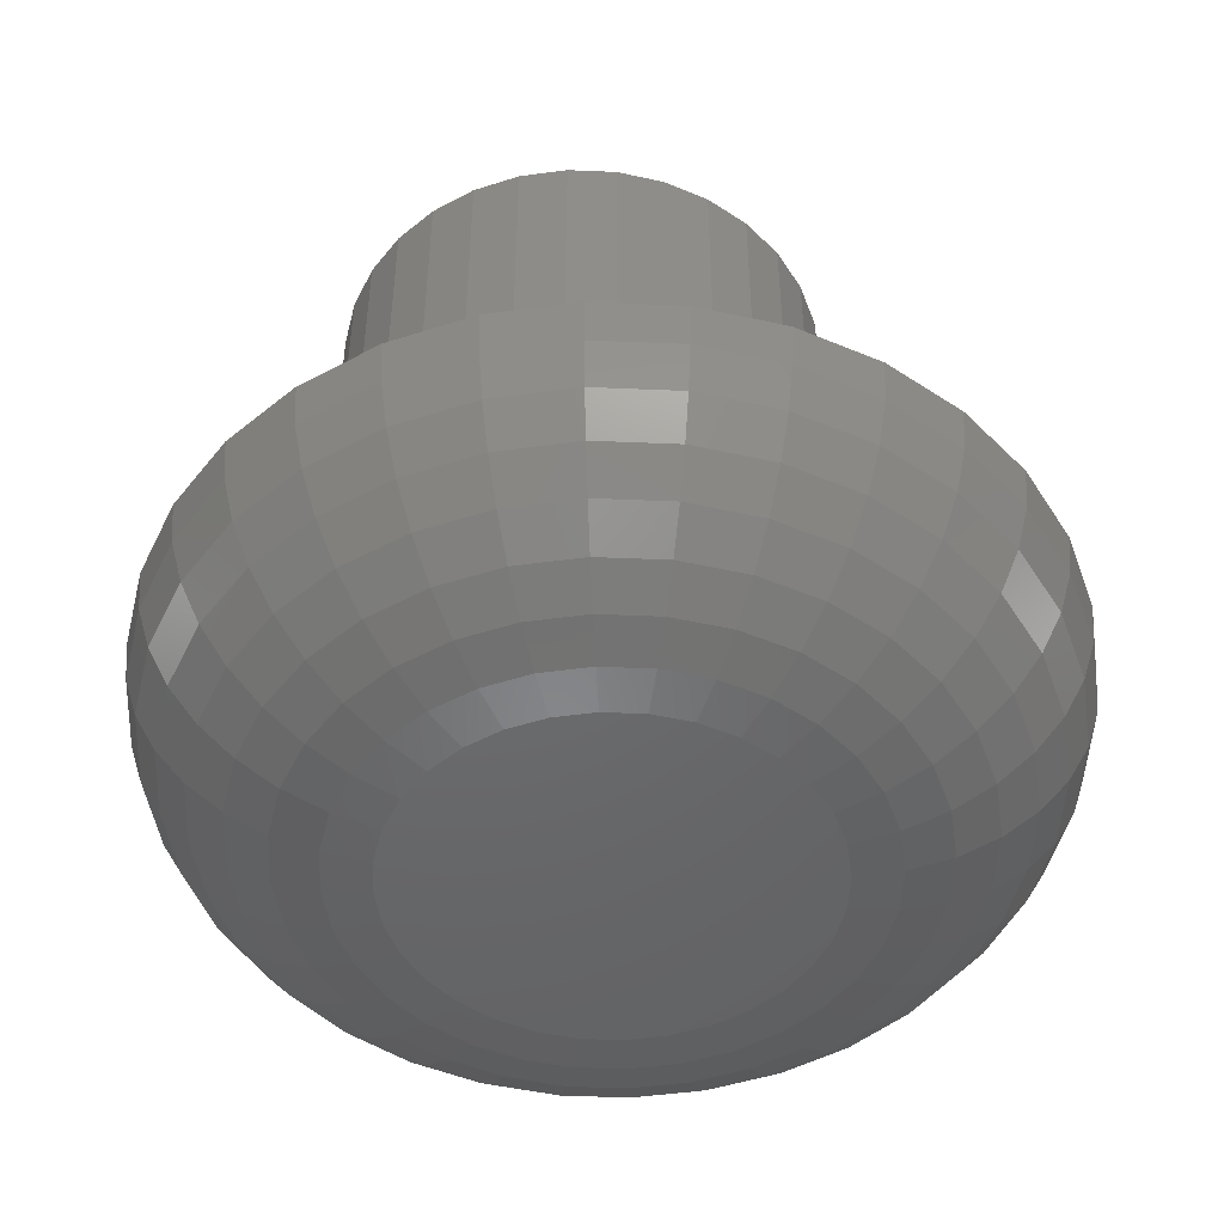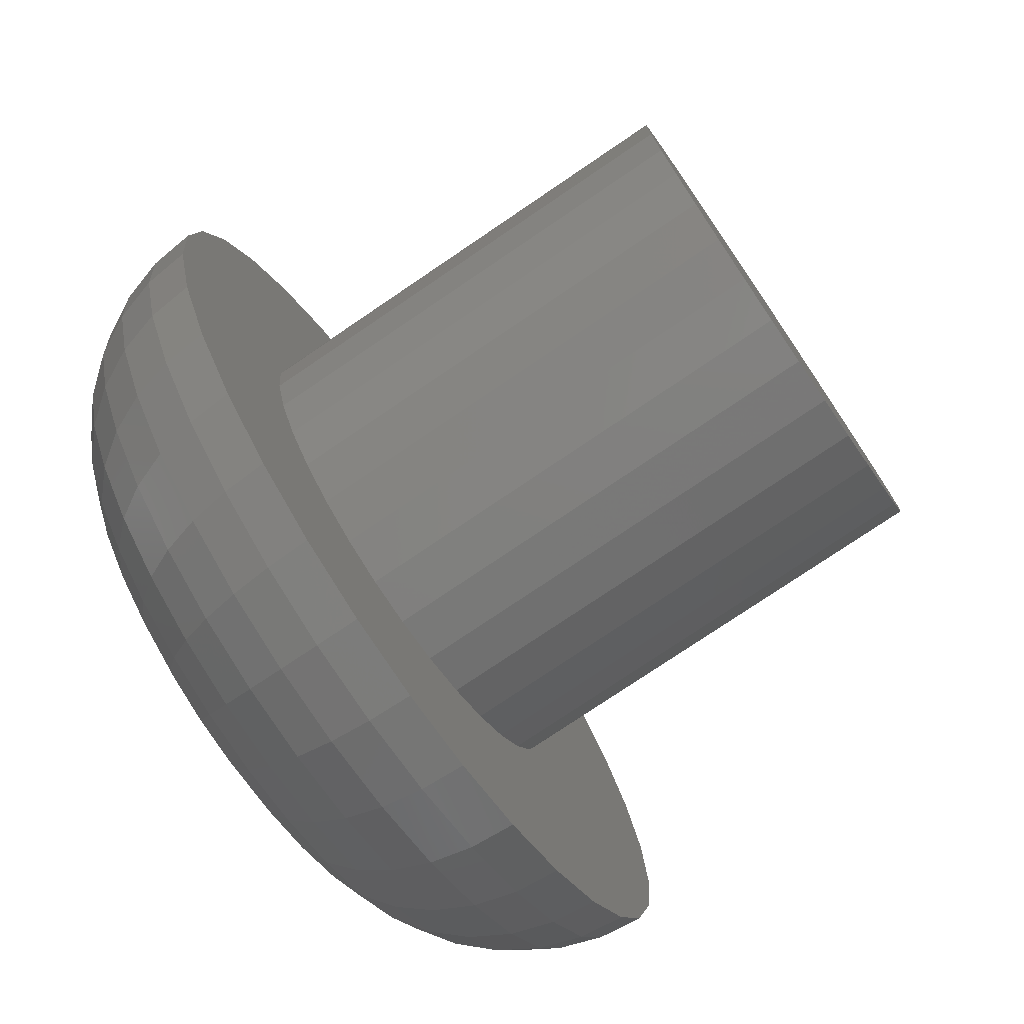
<metadata>
{"format":"stl","ext":"stl","renderer":"f3d","projection":"perspective","resolution":1024,"background":"white","views":[{"elev":-48.2,"azim":14.2,"up":"+Z"},{"elev":-75.9,"azim":-55.8,"up":"+Y"}]}
</metadata>
<code>
# stl→obj: 352 verts, 700 faces
v 0.2097 0.5151 0.2031
v 0.007281 0.4646 0.2031
v 0.1837 0.4834 0.2031
v 0.1644 0.4472 0.2031
v 0.2414 0.1932 0.2031
v 0.06386 0.1801 0.2031
v 0.2776 0.1739 0.2031
v 0.694 0.6012 0.2031
v 0.3985 0.5724 0.2031
v 0.4377 0.5605 0.2031
v 0.5316 0.4834 0.2031
v 0.5509 0.4472 0.2031
v 0.7506 0.4646 0.2031
v 0.4739 0.1932 0.2031
v 0.4377 0.1739 0.2031
v 0.694 0.1801 0.2031
v 0.6469 0.1227 0.2031
v 0.3985 0.162 0.2031
v 0.3576 0.158 0.2031
v 0.111 0.1227 0.2031
v 0.1684 0.07554 0.2031
v 0.2339 0.04052 0.2031
v 0.305 0.01896 0.2031
v 0.3789 0.01168 0.2031
v 0.4529 0.01896 0.2031
v 0.524 0.04052 0.2031
v 0.5895 0.07554 0.2031
v 0.3576 0.5764 0.2031
v 0.6469 0.6586 0.2031
v 0.5895 0.7057 0.2031
v 0.524 0.7407 0.2031
v 0.4529 0.7623 0.2031
v 0.3789 0.7696 0.2031
v 0.305 0.7623 0.2031
v 0.2339 0.7407 0.2031
v 0.1684 0.7057 0.2031
v 0.111 0.6586 0.2031
v 0.06386 0.6012 0.2031
v 0.02885 0.5356 0.2031
v 0.2776 0.5605 0.2031
v 0.3168 0.5724 0.2031
v 0.3168 0.162 0.2031
v 0.2414 0.5411 0.2031
v 0.1525 0.408 0.2031
v 0 0.3906 0.2031
v 0.1484 0.3672 0.2031
v 0.007281 0.3167 0.2031
v 0.1525 0.3264 0.2031
v 0.1644 0.2871 0.2031
v 0.02885 0.2456 0.2031
v 0.1837 0.251 0.2031
v 0.2097 0.2193 0.2031
v 0.729 0.5356 0.2031
v 0.4739 0.5411 0.2031
v 0.5056 0.5151 0.2031
v 0.7579 0.3906 0.2031
v 0.5628 0.408 0.2031
v 0.7506 0.3167 0.2031
v 0.5669 0.3672 0.2031
v 0.5628 0.3264 0.2031
v 0.729 0.2456 0.2031
v 0.5509 0.2871 0.2031
v 0.5316 0.251 0.2031
v 0.5056 0.2193 0.2031
v 0.5669 0.3672 0.6016
v 0.5628 0.3264 0.6016
v 0.5509 0.2871 0.6016
v 0.5316 0.251 0.6016
v 0.5056 0.2193 0.6016
v 0.4739 0.1932 0.6016
v 0.4377 0.1739 0.6016
v 0.3985 0.162 0.6016
v 0.3576 0.158 0.6016
v 0.3168 0.162 0.6016
v 0.2776 0.1739 0.6016
v 0.2414 0.1932 0.6016
v 0.2097 0.2193 0.6016
v 0.1837 0.251 0.6016
v 0.1644 0.2871 0.6016
v 0.1525 0.3264 0.6016
v 0.1484 0.3672 0.6016
v 0.1525 0.408 0.6016
v 0.1644 0.4472 0.6016
v 0.1837 0.4834 0.6016
v 0.2097 0.5151 0.6016
v 0.2414 0.5411 0.6016
v 0.2776 0.5605 0.6016
v 0.3168 0.5724 0.6016
v 0.3576 0.5764 0.6016
v 0.3985 0.5724 0.6016
v 0.4377 0.5605 0.6016
v 0.4739 0.5411 0.6016
v 0.5056 0.5151 0.6016
v 0.5316 0.4834 0.6016
v 0.5509 0.4472 0.6016
v 0.5628 0.408 0.6016
v 0.3789 0.5664 0
v 0.4132 0.5631 0
v 0.3446 0.5631 0
v 0.3117 0.5531 0
v 0.4462 0.5531 0
v 0.4132 0.2182 0
v 0.3446 0.2182 0
v 0.4462 0.2282 0
v 0.3789 0.2148 0
v 0.3117 0.2282 0
v 0.2813 0.2444 0
v 0.4766 0.2444 0
v 0.2546 0.2663 0
v 0.5033 0.2663 0
v 0.2328 0.2929 0
v 0.5251 0.2929 0
v 0.2165 0.3233 0
v 0.5414 0.3233 0
v 0.2065 0.3563 0
v 0.5514 0.3563 0
v 0.2031 0.3906 0
v 0.5548 0.3906 0
v 0.2065 0.4249 0
v 0.5514 0.4249 0
v 0.2165 0.4579 0
v 0.5414 0.4579 0
v 0.2328 0.4883 0
v 0.5251 0.4883 0
v 0.2546 0.515 0
v 0.5033 0.515 0
v 0.2813 0.5368 0
v 0.4766 0.5368 0
v 0.003903 0.3906 0.1635
v 0.01111 0.4638 0.1635
v 0.01546 0.3906 0.1254
v 0.02245 0.4615 0.1254
v 0.03423 0.3906 0.09027
v 0.04086 0.4579 0.09027
v 0.05949 0.3906 0.05949
v 0.06563 0.4529 0.05949
v 0.09027 0.3906 0.03423
v 0.09582 0.4469 0.03423
v 0.1254 0.3906 0.01546
v 0.1303 0.4401 0.01546
v 0.1635 0.3906 0.003903
v 0.1676 0.4327 0.003903
v 0.7468 0.4638 0.1635
v 0.754 0.3906 0.1635
v 0.7354 0.4615 0.1254
v 0.7424 0.3906 0.1254
v 0.717 0.4579 0.09027
v 0.7237 0.3906 0.09027
v 0.6923 0.4529 0.05949
v 0.6984 0.3906 0.05949
v 0.6621 0.4469 0.03423
v 0.6676 0.3906 0.03423
v 0.6276 0.4401 0.01546
v 0.6325 0.3906 0.01546
v 0.5903 0.4327 0.003903
v 0.5944 0.3906 0.003903
v 0.7254 0.5341 0.1635
v 0.7148 0.5297 0.1254
v 0.6974 0.5225 0.09027
v 0.6741 0.5129 0.05949
v 0.6456 0.5011 0.03423
v 0.6132 0.4877 0.01546
v 0.578 0.4731 0.003903
v 0.6908 0.599 0.1635
v 0.6812 0.5926 0.1254
v 0.6656 0.5821 0.09027
v 0.6446 0.5681 0.05949
v 0.619 0.551 0.03423
v 0.5898 0.5315 0.01546
v 0.5581 0.5103 0.003903
v 0.6441 0.6558 0.1635
v 0.636 0.6476 0.1254
v 0.6227 0.6344 0.09027
v 0.6048 0.6165 0.05949
v 0.5831 0.5947 0.03423
v 0.5582 0.5699 0.01546
v 0.5313 0.543 0.003903
v 0.5873 0.7025 0.1635
v 0.5809 0.6929 0.1254
v 0.5705 0.6772 0.09027
v 0.5564 0.6562 0.05949
v 0.5393 0.6306 0.03423
v 0.5198 0.6014 0.01546
v 0.4986 0.5698 0.003903
v 0.5225 0.7371 0.1635
v 0.518 0.7264 0.1254
v 0.5109 0.7091 0.09027
v 0.5012 0.6858 0.05949
v 0.4894 0.6573 0.03423
v 0.476 0.6249 0.01546
v 0.4614 0.5897 0.003903
v 0.4521 0.7585 0.1635
v 0.4499 0.7471 0.1254
v 0.4462 0.7287 0.09027
v 0.4413 0.7039 0.05949
v 0.4353 0.6738 0.03423
v 0.4284 0.6393 0.01546
v 0.421 0.6019 0.003903
v 0.3789 0.7657 0.1635
v 0.3789 0.7541 0.1254
v 0.3789 0.7353 0.09027
v 0.3789 0.7101 0.05949
v 0.3789 0.6793 0.03423
v 0.3789 0.6442 0.01546
v 0.3789 0.6061 0.003903
v 0.3058 0.7585 0.1635
v 0.308 0.7471 0.1254
v 0.3117 0.7287 0.09027
v 0.3166 0.7039 0.05949
v 0.3226 0.6738 0.03423
v 0.3295 0.6393 0.01546
v 0.3369 0.6019 0.003903
v 0.2354 0.7371 0.1635
v 0.2398 0.7264 0.1254
v 0.247 0.7091 0.09027
v 0.2567 0.6858 0.05949
v 0.2685 0.6573 0.03423
v 0.2819 0.6249 0.01546
v 0.2965 0.5897 0.003903
v 0.1706 0.7025 0.1635
v 0.177 0.6929 0.1254
v 0.1874 0.6772 0.09027
v 0.2015 0.6562 0.05949
v 0.2186 0.6306 0.03423
v 0.2381 0.6014 0.01546
v 0.2592 0.5698 0.003903
v 0.1138 0.6558 0.1635
v 0.1219 0.6476 0.1254
v 0.1352 0.6344 0.09027
v 0.1531 0.6165 0.05949
v 0.1748 0.5947 0.03423
v 0.1997 0.5699 0.01546
v 0.2266 0.543 0.003903
v 0.06711 0.599 0.1635
v 0.07672 0.5926 0.1254
v 0.09233 0.5821 0.09027
v 0.1133 0.5681 0.05949
v 0.1389 0.551 0.03423
v 0.1681 0.5315 0.01546
v 0.1998 0.5103 0.003903
v 0.03245 0.5341 0.1635
v 0.04313 0.5297 0.1254
v 0.06047 0.5225 0.09027
v 0.08381 0.5129 0.05949
v 0.1122 0.5011 0.03423
v 0.1447 0.4877 0.01546
v 0.1799 0.4731 0.003903
v 0.7468 0.3175 0.1635
v 0.7354 0.3197 0.1254
v 0.717 0.3234 0.09027
v 0.6923 0.3283 0.05949
v 0.6621 0.3343 0.03423
v 0.6276 0.3412 0.01546
v 0.5903 0.3486 0.003903
v 0.01111 0.3175 0.1635
v 0.02245 0.3197 0.1254
v 0.04086 0.3234 0.09027
v 0.06563 0.3283 0.05949
v 0.09582 0.3343 0.03423
v 0.1303 0.3412 0.01546
v 0.1676 0.3486 0.003903
v 0.03245 0.2471 0.1635
v 0.04313 0.2515 0.1254
v 0.06047 0.2587 0.09027
v 0.08381 0.2684 0.05949
v 0.1122 0.2802 0.03423
v 0.1447 0.2936 0.01546
v 0.1799 0.3082 0.003903
v 0.06711 0.1823 0.1635
v 0.07672 0.1887 0.1254
v 0.09233 0.1991 0.09027
v 0.1133 0.2131 0.05949
v 0.1389 0.2302 0.03423
v 0.1681 0.2498 0.01546
v 0.1998 0.2709 0.003903
v 0.1138 0.1254 0.1635
v 0.1219 0.1336 0.1254
v 0.1352 0.1469 0.09027
v 0.1531 0.1647 0.05949
v 0.1748 0.1865 0.03423
v 0.1997 0.2113 0.01546
v 0.2266 0.2383 0.003903
v 0.1706 0.07879 0.1635
v 0.177 0.0884 0.1254
v 0.1874 0.104 0.09027
v 0.2015 0.125 0.05949
v 0.2186 0.1506 0.03423
v 0.2381 0.1798 0.01546
v 0.2592 0.2115 0.003903
v 0.2354 0.04413 0.1635
v 0.2398 0.05481 0.1254
v 0.247 0.07215 0.09027
v 0.2567 0.09549 0.05949
v 0.2685 0.1239 0.03423
v 0.2819 0.1564 0.01546
v 0.2965 0.1916 0.003903
v 0.3058 0.02279 0.1635
v 0.308 0.03412 0.1254
v 0.3117 0.05253 0.09027
v 0.3166 0.07731 0.05949
v 0.3226 0.1075 0.03423
v 0.3295 0.1419 0.01546
v 0.3369 0.1793 0.003903
v 0.3789 0.01558 0.1635
v 0.3789 0.02714 0.1254
v 0.3789 0.04591 0.09027
v 0.3789 0.07117 0.05949
v 0.3789 0.102 0.03423
v 0.3789 0.1371 0.01546
v 0.3789 0.1752 0.003903
v 0.4521 0.02279 0.1635
v 0.4499 0.03412 0.1254
v 0.4462 0.05253 0.09027
v 0.4413 0.07731 0.05949
v 0.4353 0.1075 0.03423
v 0.4284 0.1419 0.01546
v 0.421 0.1793 0.003903
v 0.5225 0.04413 0.1635
v 0.518 0.05481 0.1254
v 0.5109 0.07215 0.09027
v 0.5012 0.09549 0.05949
v 0.4894 0.1239 0.03423
v 0.476 0.1564 0.01546
v 0.4614 0.1916 0.003903
v 0.5873 0.07879 0.1635
v 0.5809 0.0884 0.1254
v 0.5705 0.104 0.09027
v 0.5564 0.125 0.05949
v 0.5393 0.1506 0.03423
v 0.5198 0.1798 0.01546
v 0.4986 0.2115 0.003903
v 0.6441 0.1254 0.1635
v 0.636 0.1336 0.1254
v 0.6227 0.1469 0.09027
v 0.6048 0.1647 0.05949
v 0.5831 0.1865 0.03423
v 0.5582 0.2113 0.01546
v 0.5313 0.2383 0.003903
v 0.6908 0.1823 0.1635
v 0.6812 0.1887 0.1254
v 0.6656 0.1991 0.09027
v 0.6446 0.2131 0.05949
v 0.619 0.2302 0.03423
v 0.5898 0.2498 0.01546
v 0.5581 0.2709 0.003903
v 0.7254 0.2471 0.1635
v 0.7148 0.2515 0.1254
v 0.6974 0.2587 0.09027
v 0.6741 0.2684 0.05949
v 0.6456 0.2802 0.03423
v 0.6132 0.2936 0.01546
v 0.578 0.3082 0.003903
f 1 2 3
f 3 2 4
f 5 6 7
f 8 9 10
f 11 12 13
f 14 15 16
f 17 16 15
f 17 15 18
f 19 20 21
f 19 21 22
f 19 22 23
f 19 23 24
f 19 24 25
f 19 25 26
f 19 26 27
f 19 27 17
f 19 17 18
f 28 9 8
f 28 8 29
f 28 29 30
f 28 30 31
f 28 31 32
f 28 32 33
f 28 33 34
f 28 34 35
f 28 35 36
f 28 36 37
f 28 37 38
f 38 39 40
f 38 40 41
f 38 41 28
f 20 19 42
f 20 42 7
f 20 7 6
f 2 1 39
f 39 1 43
f 39 43 40
f 4 2 44
f 44 2 45
f 44 45 46
f 46 45 47
f 46 47 48
f 48 47 49
f 49 47 50
f 49 50 51
f 51 50 52
f 52 50 6
f 52 6 5
f 8 10 53
f 53 10 54
f 53 54 13
f 13 54 55
f 13 55 11
f 13 12 56
f 56 12 57
f 56 57 58
f 58 57 59
f 58 59 60
f 58 60 61
f 61 60 62
f 61 62 63
f 61 63 16
f 16 63 64
f 16 64 14
f 59 65 60
f 60 65 66
f 60 66 62
f 62 66 67
f 62 67 63
f 63 67 68
f 63 68 64
f 64 68 69
f 64 69 14
f 14 69 70
f 14 70 15
f 15 70 71
f 15 71 18
f 18 71 72
f 18 72 19
f 19 72 73
f 19 73 42
f 42 73 74
f 42 74 7
f 7 74 75
f 7 75 5
f 5 75 76
f 5 76 52
f 52 76 77
f 52 77 51
f 51 77 78
f 51 78 49
f 49 78 79
f 49 79 48
f 48 79 80
f 48 80 46
f 46 80 81
f 46 81 44
f 44 81 82
f 44 82 4
f 4 82 83
f 4 83 3
f 3 83 84
f 3 84 1
f 1 84 85
f 1 85 43
f 43 85 86
f 43 86 40
f 40 86 87
f 40 87 41
f 41 87 88
f 41 88 28
f 28 88 89
f 28 89 9
f 9 89 90
f 9 90 10
f 10 90 91
f 10 91 54
f 54 91 92
f 54 92 55
f 55 92 93
f 55 93 11
f 11 93 94
f 11 94 12
f 12 94 95
f 12 95 57
f 57 95 96
f 57 96 59
f 59 96 65
f 88 90 89
f 90 88 87
f 90 87 91
f 71 74 72
f 72 74 73
f 91 87 92
f 92 87 86
f 92 86 93
f 93 86 85
f 93 85 94
f 94 85 84
f 94 84 95
f 95 84 83
f 95 83 96
f 96 83 82
f 96 82 65
f 65 82 81
f 65 81 66
f 66 81 80
f 66 80 67
f 67 80 79
f 67 79 68
f 68 79 78
f 68 78 69
f 69 78 77
f 69 77 70
f 70 77 76
f 70 76 71
f 71 76 75
f 71 75 74
f 97 98 99
f 100 99 98
f 101 100 98
f 102 103 104
f 105 103 102
f 103 106 104
f 104 106 107
f 104 107 108
f 108 107 109
f 108 109 110
f 110 109 111
f 110 111 112
f 112 111 113
f 112 113 114
f 114 113 115
f 114 115 116
f 116 115 117
f 116 117 118
f 118 117 119
f 118 119 120
f 120 119 121
f 120 121 122
f 122 121 123
f 122 123 124
f 124 123 125
f 124 125 126
f 126 125 127
f 126 127 128
f 128 127 100
f 128 100 101
f 45 2 129
f 129 2 130
f 129 130 131
f 131 130 132
f 131 132 133
f 133 132 134
f 133 134 135
f 135 134 136
f 135 136 137
f 137 136 138
f 137 138 139
f 139 138 140
f 139 140 141
f 141 140 142
f 141 142 117
f 117 142 119
f 13 56 143
f 143 56 144
f 143 144 145
f 145 144 146
f 145 146 147
f 147 146 148
f 147 148 149
f 149 148 150
f 149 150 151
f 151 150 152
f 151 152 153
f 153 152 154
f 153 154 155
f 155 154 156
f 155 156 120
f 120 156 118
f 53 13 157
f 157 13 143
f 157 143 158
f 158 143 145
f 158 145 159
f 159 145 147
f 159 147 160
f 160 147 149
f 160 149 161
f 161 149 151
f 161 151 162
f 162 151 153
f 162 153 163
f 163 153 155
f 163 155 122
f 122 155 120
f 8 53 164
f 164 53 157
f 164 157 165
f 165 157 158
f 165 158 166
f 166 158 159
f 166 159 167
f 167 159 160
f 167 160 168
f 168 160 161
f 168 161 169
f 169 161 162
f 169 162 170
f 170 162 163
f 170 163 124
f 124 163 122
f 29 8 171
f 171 8 164
f 171 164 172
f 172 164 165
f 172 165 173
f 173 165 166
f 173 166 174
f 174 166 167
f 174 167 175
f 175 167 168
f 175 168 176
f 176 168 169
f 176 169 177
f 177 169 170
f 177 170 126
f 126 170 124
f 30 29 178
f 178 29 171
f 178 171 179
f 179 171 172
f 179 172 180
f 180 172 173
f 180 173 181
f 181 173 174
f 181 174 182
f 182 174 175
f 182 175 183
f 183 175 176
f 183 176 184
f 184 176 177
f 184 177 128
f 128 177 126
f 31 30 185
f 185 30 178
f 185 178 186
f 186 178 179
f 186 179 187
f 187 179 180
f 187 180 188
f 188 180 181
f 188 181 189
f 189 181 182
f 189 182 190
f 190 182 183
f 190 183 191
f 191 183 184
f 191 184 101
f 101 184 128
f 32 31 192
f 192 31 185
f 192 185 193
f 193 185 186
f 193 186 194
f 194 186 187
f 194 187 195
f 195 187 188
f 195 188 196
f 196 188 189
f 196 189 197
f 197 189 190
f 197 190 198
f 198 190 191
f 198 191 98
f 98 191 101
f 33 32 199
f 199 32 192
f 199 192 200
f 200 192 193
f 200 193 201
f 201 193 194
f 201 194 202
f 202 194 195
f 202 195 203
f 203 195 196
f 203 196 204
f 204 196 197
f 204 197 205
f 205 197 198
f 205 198 97
f 97 198 98
f 34 33 206
f 206 33 199
f 206 199 207
f 207 199 200
f 207 200 208
f 208 200 201
f 208 201 209
f 209 201 202
f 209 202 210
f 210 202 203
f 210 203 211
f 211 203 204
f 211 204 212
f 212 204 205
f 212 205 99
f 99 205 97
f 35 34 213
f 213 34 206
f 213 206 214
f 214 206 207
f 214 207 215
f 215 207 208
f 215 208 216
f 216 208 209
f 216 209 217
f 217 209 210
f 217 210 218
f 218 210 211
f 218 211 219
f 219 211 212
f 219 212 100
f 100 212 99
f 36 35 220
f 220 35 213
f 220 213 221
f 221 213 214
f 221 214 222
f 222 214 215
f 222 215 223
f 223 215 216
f 223 216 224
f 224 216 217
f 224 217 225
f 225 217 218
f 225 218 226
f 226 218 219
f 226 219 127
f 127 219 100
f 37 36 227
f 227 36 220
f 227 220 228
f 228 220 221
f 228 221 229
f 229 221 222
f 229 222 230
f 230 222 223
f 230 223 231
f 231 223 224
f 231 224 232
f 232 224 225
f 232 225 233
f 233 225 226
f 233 226 125
f 125 226 127
f 38 37 234
f 234 37 227
f 234 227 235
f 235 227 228
f 235 228 236
f 236 228 229
f 236 229 237
f 237 229 230
f 237 230 238
f 238 230 231
f 238 231 239
f 239 231 232
f 239 232 240
f 240 232 233
f 240 233 123
f 123 233 125
f 39 38 241
f 241 38 234
f 241 234 242
f 242 234 235
f 242 235 243
f 243 235 236
f 243 236 244
f 244 236 237
f 244 237 245
f 245 237 238
f 245 238 246
f 246 238 239
f 246 239 247
f 247 239 240
f 247 240 121
f 121 240 123
f 2 39 130
f 130 39 241
f 130 241 132
f 132 241 242
f 132 242 134
f 134 242 243
f 134 243 136
f 136 243 244
f 136 244 138
f 138 244 245
f 138 245 140
f 140 245 246
f 140 246 142
f 142 246 247
f 142 247 119
f 119 247 121
f 56 58 144
f 144 58 248
f 144 248 146
f 146 248 249
f 146 249 148
f 148 249 250
f 148 250 150
f 150 250 251
f 150 251 152
f 152 251 252
f 152 252 154
f 154 252 253
f 154 253 156
f 156 253 254
f 156 254 118
f 118 254 116
f 47 45 255
f 255 45 129
f 255 129 256
f 256 129 131
f 256 131 257
f 257 131 133
f 257 133 258
f 258 133 135
f 258 135 259
f 259 135 137
f 259 137 260
f 260 137 139
f 260 139 261
f 261 139 141
f 261 141 115
f 115 141 117
f 50 47 262
f 262 47 255
f 262 255 263
f 263 255 256
f 263 256 264
f 264 256 257
f 264 257 265
f 265 257 258
f 265 258 266
f 266 258 259
f 266 259 267
f 267 259 260
f 267 260 268
f 268 260 261
f 268 261 113
f 113 261 115
f 6 50 269
f 269 50 262
f 269 262 270
f 270 262 263
f 270 263 271
f 271 263 264
f 271 264 272
f 272 264 265
f 272 265 273
f 273 265 266
f 273 266 274
f 274 266 267
f 274 267 275
f 275 267 268
f 275 268 111
f 111 268 113
f 20 6 276
f 276 6 269
f 276 269 277
f 277 269 270
f 277 270 278
f 278 270 271
f 278 271 279
f 279 271 272
f 279 272 280
f 280 272 273
f 280 273 281
f 281 273 274
f 281 274 282
f 282 274 275
f 282 275 109
f 109 275 111
f 21 20 283
f 283 20 276
f 283 276 284
f 284 276 277
f 284 277 285
f 285 277 278
f 285 278 286
f 286 278 279
f 286 279 287
f 287 279 280
f 287 280 288
f 288 280 281
f 288 281 289
f 289 281 282
f 289 282 107
f 107 282 109
f 22 21 290
f 290 21 283
f 290 283 291
f 291 283 284
f 291 284 292
f 292 284 285
f 292 285 293
f 293 285 286
f 293 286 294
f 294 286 287
f 294 287 295
f 295 287 288
f 295 288 296
f 296 288 289
f 296 289 106
f 106 289 107
f 23 22 297
f 297 22 290
f 297 290 298
f 298 290 291
f 298 291 299
f 299 291 292
f 299 292 300
f 300 292 293
f 300 293 301
f 301 293 294
f 301 294 302
f 302 294 295
f 302 295 303
f 303 295 296
f 303 296 103
f 103 296 106
f 24 23 304
f 304 23 297
f 304 297 305
f 305 297 298
f 305 298 306
f 306 298 299
f 306 299 307
f 307 299 300
f 307 300 308
f 308 300 301
f 308 301 309
f 309 301 302
f 309 302 310
f 310 302 303
f 310 303 105
f 105 303 103
f 25 24 311
f 311 24 304
f 311 304 312
f 312 304 305
f 312 305 313
f 313 305 306
f 313 306 314
f 314 306 307
f 314 307 315
f 315 307 308
f 315 308 316
f 316 308 309
f 316 309 317
f 317 309 310
f 317 310 102
f 102 310 105
f 26 25 318
f 318 25 311
f 318 311 319
f 319 311 312
f 319 312 320
f 320 312 313
f 320 313 321
f 321 313 314
f 321 314 322
f 322 314 315
f 322 315 323
f 323 315 316
f 323 316 324
f 324 316 317
f 324 317 104
f 104 317 102
f 27 26 325
f 325 26 318
f 325 318 326
f 326 318 319
f 326 319 327
f 327 319 320
f 327 320 328
f 328 320 321
f 328 321 329
f 329 321 322
f 329 322 330
f 330 322 323
f 330 323 331
f 331 323 324
f 331 324 108
f 108 324 104
f 17 27 332
f 332 27 325
f 332 325 333
f 333 325 326
f 333 326 334
f 334 326 327
f 334 327 335
f 335 327 328
f 335 328 336
f 336 328 329
f 336 329 337
f 337 329 330
f 337 330 338
f 338 330 331
f 338 331 110
f 110 331 108
f 16 17 339
f 339 17 332
f 339 332 340
f 340 332 333
f 340 333 341
f 341 333 334
f 341 334 342
f 342 334 335
f 342 335 343
f 343 335 336
f 343 336 344
f 344 336 337
f 344 337 345
f 345 337 338
f 345 338 112
f 112 338 110
f 61 16 346
f 346 16 339
f 346 339 347
f 347 339 340
f 347 340 348
f 348 340 341
f 348 341 349
f 349 341 342
f 349 342 350
f 350 342 343
f 350 343 351
f 351 343 344
f 351 344 352
f 352 344 345
f 352 345 114
f 114 345 112
f 58 61 248
f 248 61 346
f 248 346 249
f 249 346 347
f 249 347 250
f 250 347 348
f 250 348 251
f 251 348 349
f 251 349 252
f 252 349 350
f 252 350 253
f 253 350 351
f 253 351 254
f 254 351 352
f 254 352 116
f 116 352 114

</code>
